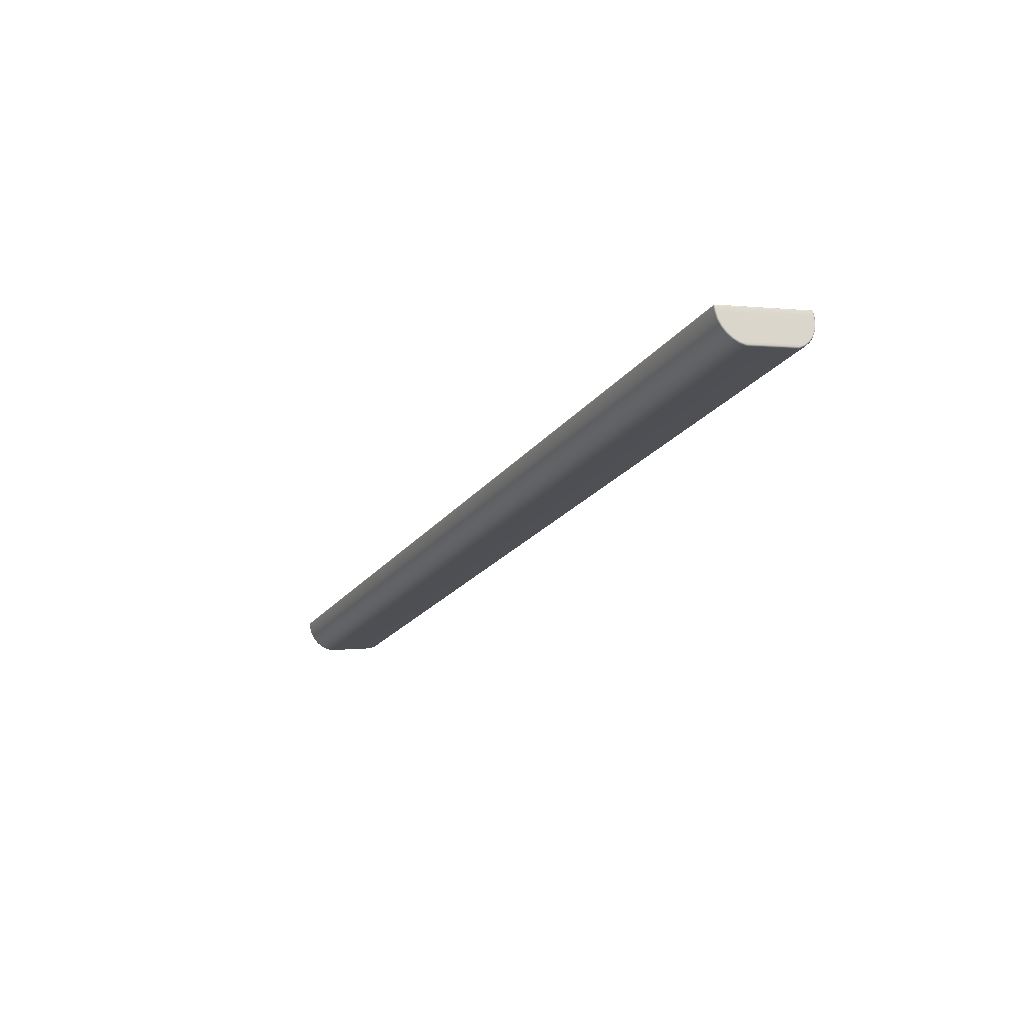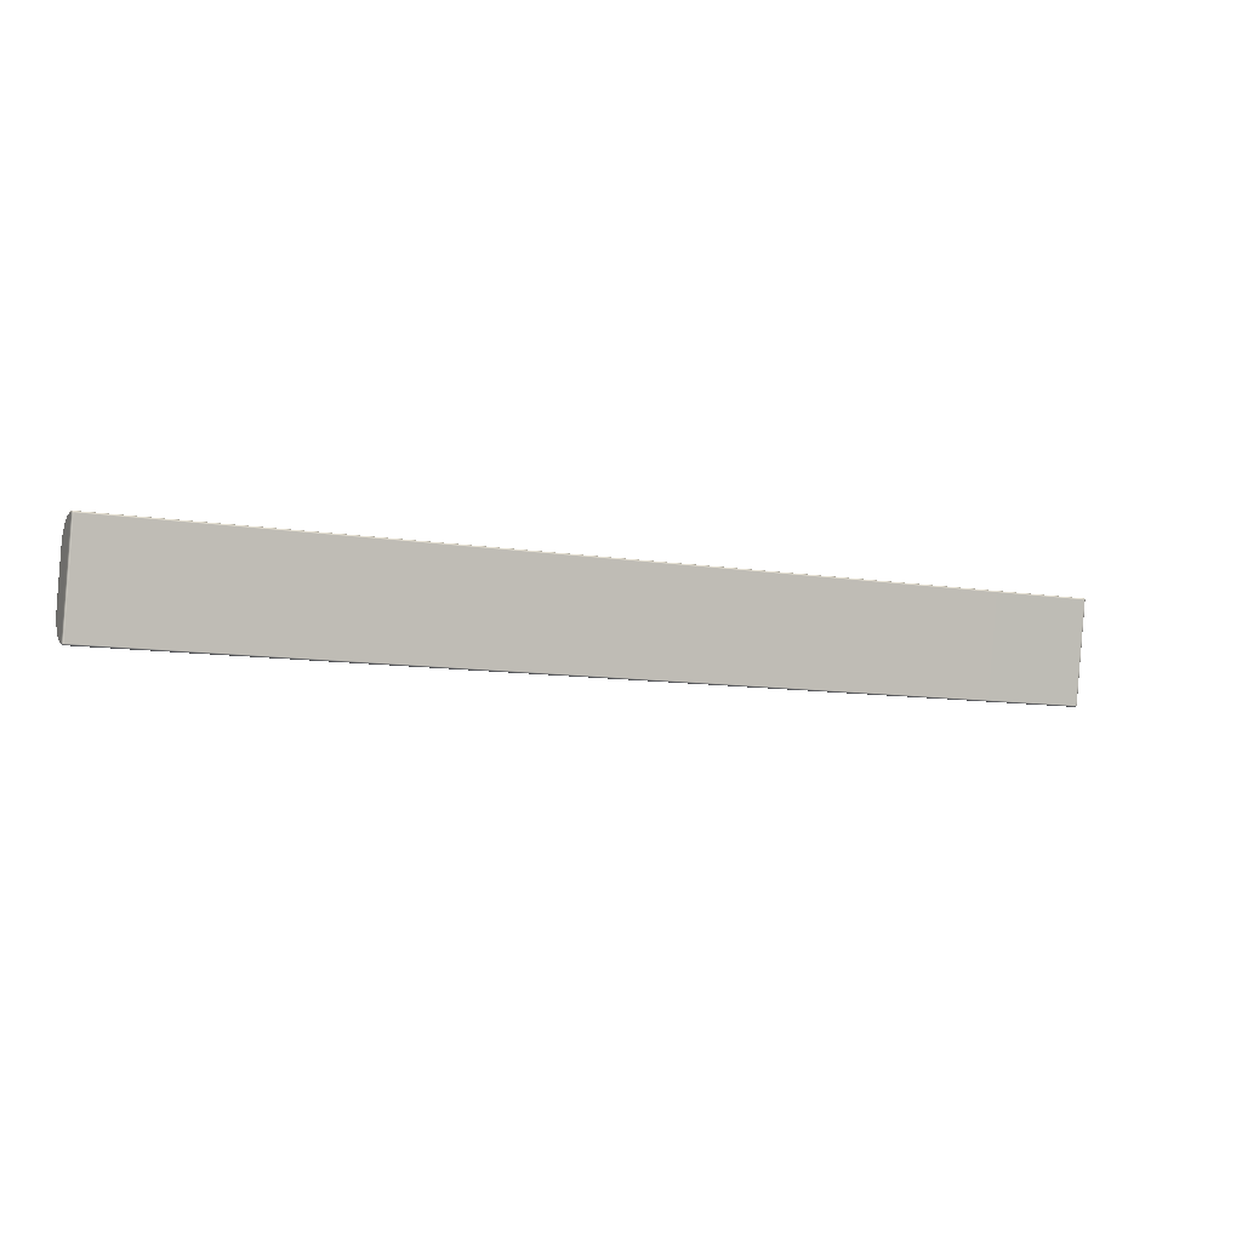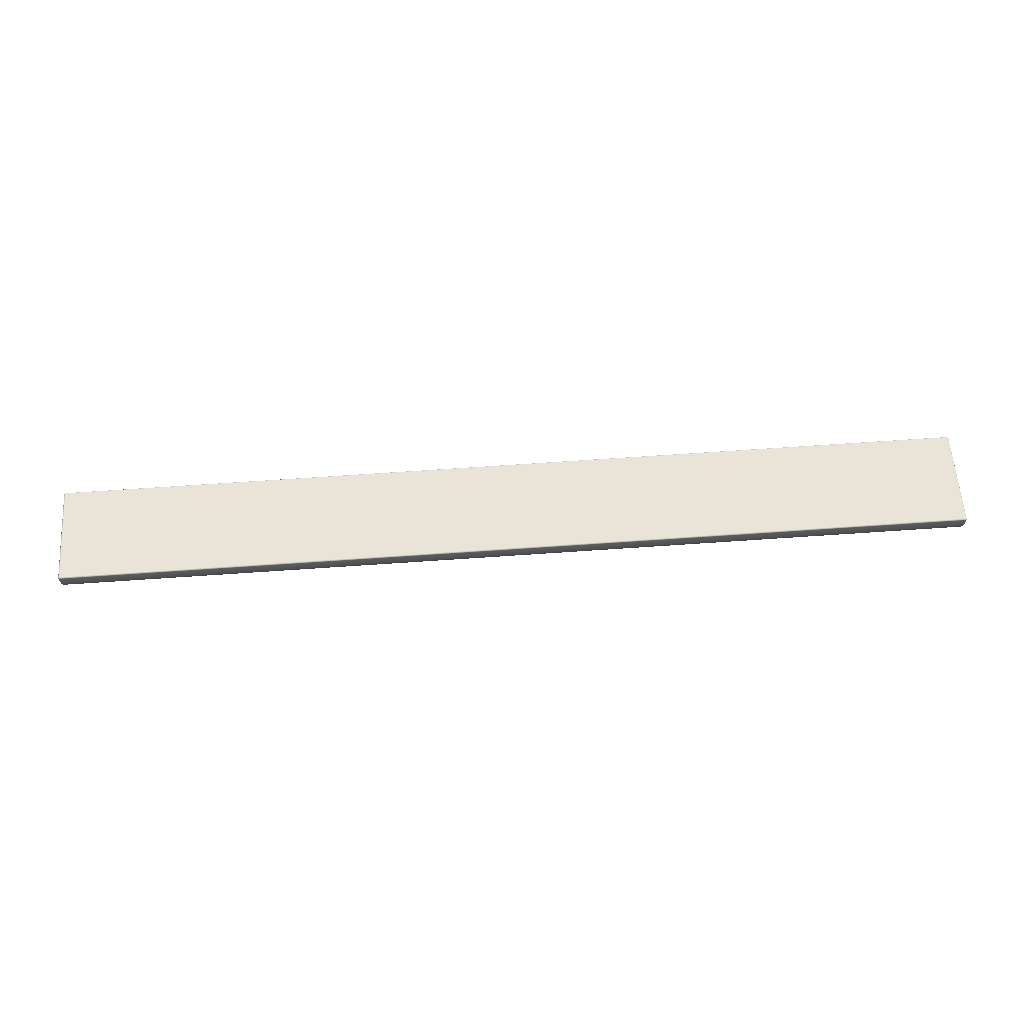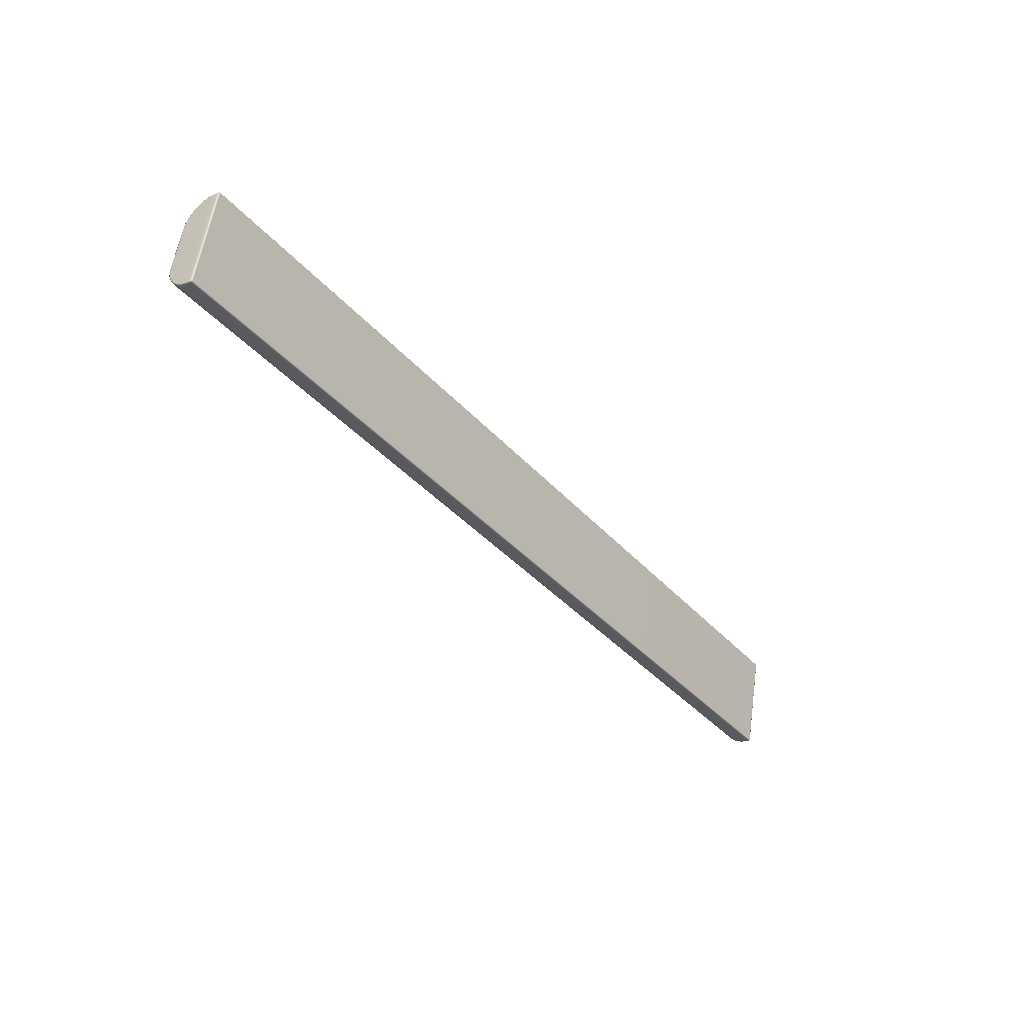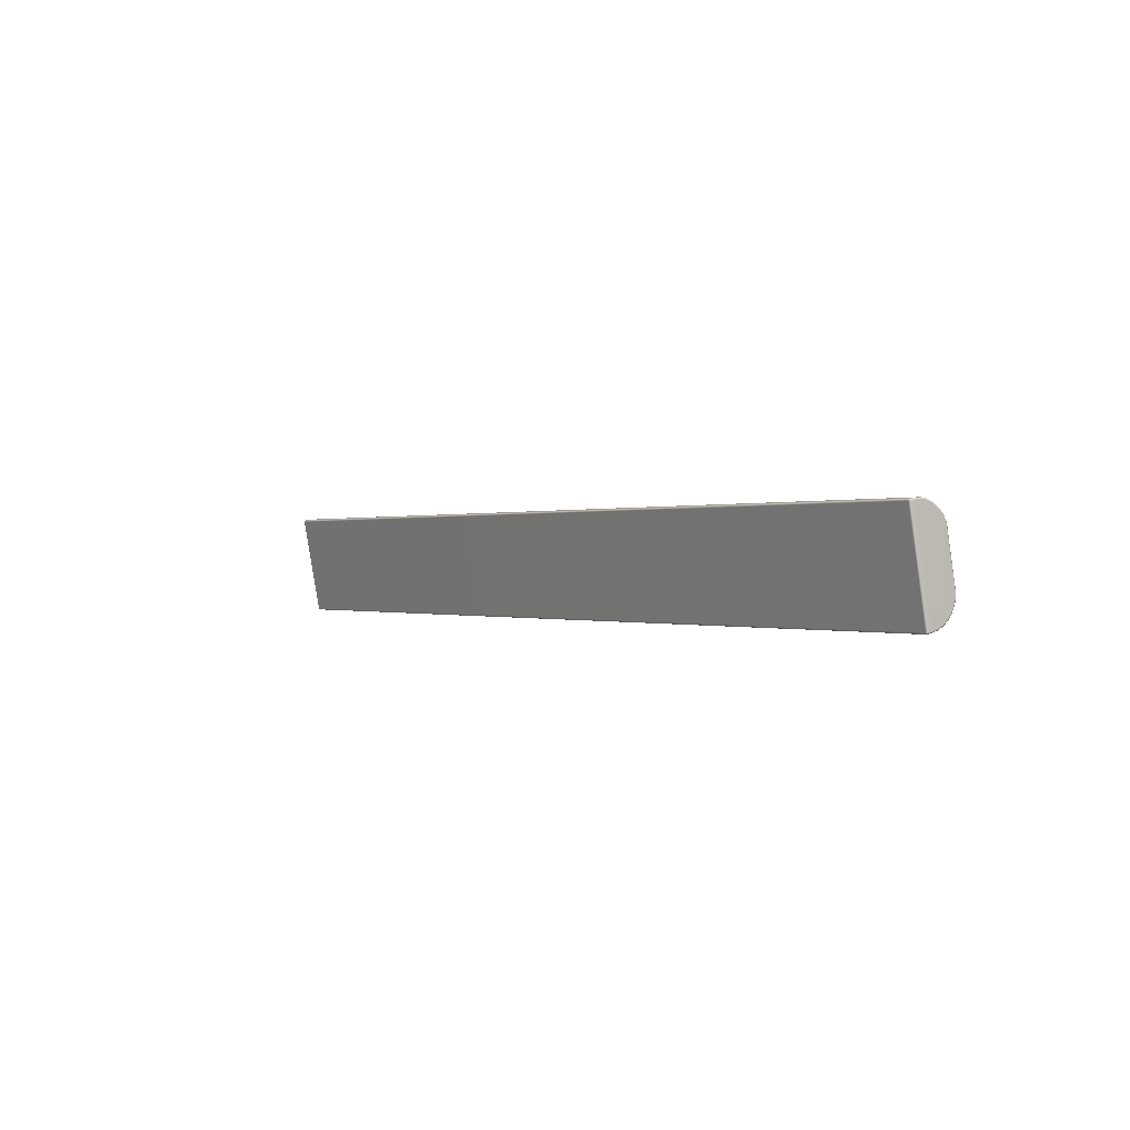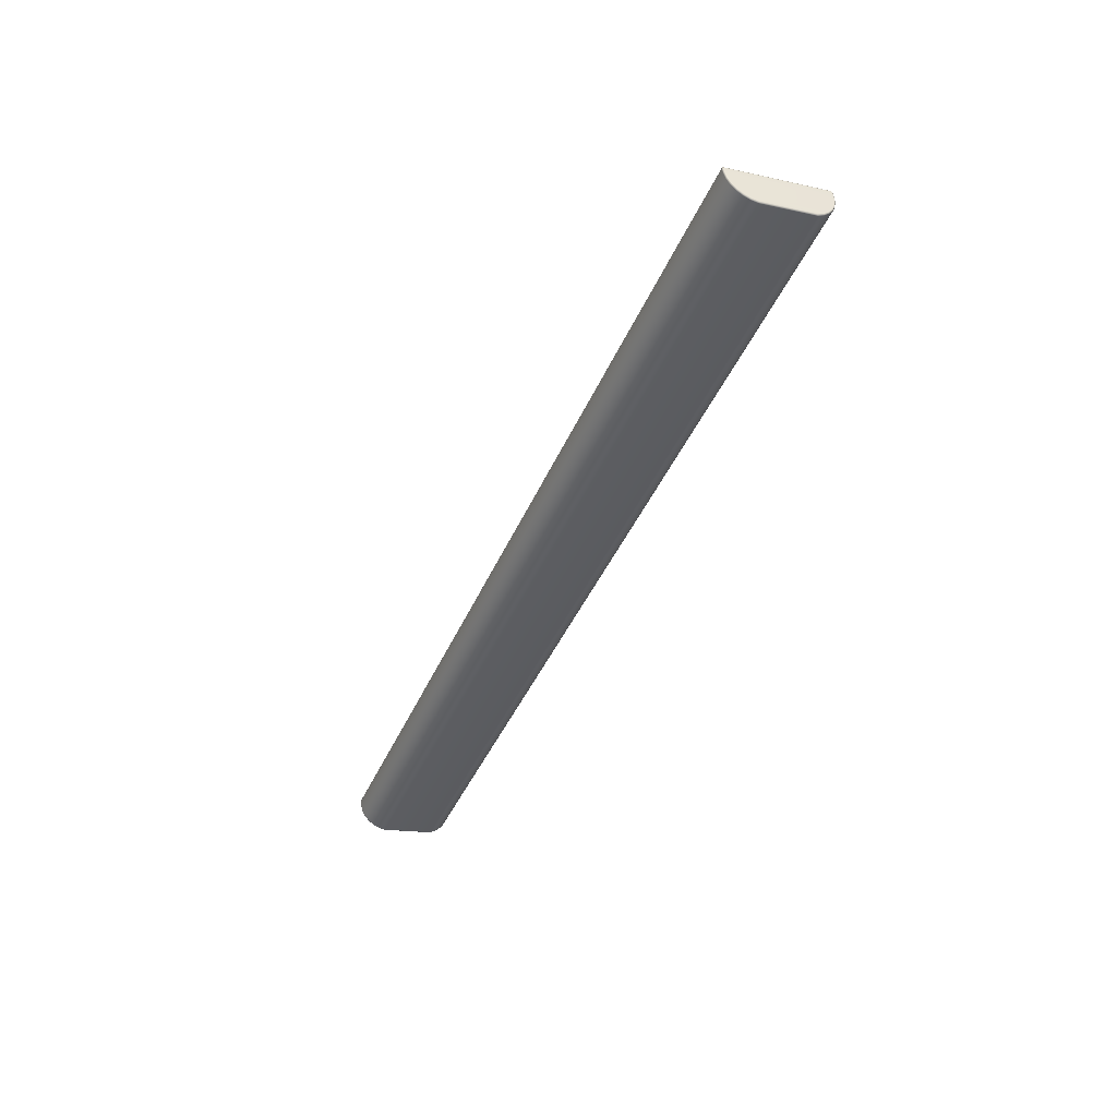
<metadata>
{"format":"obj","ext":"obj","renderer":"f3d","projection":"perspective","resolution":1024,"background":"white","views":[{"elev":-21.8,"azim":-116.7,"up":"+Y"},{"elev":-9.1,"azim":155.1,"up":"+Z"},{"elev":70.6,"azim":-3.9,"up":"+Y"},{"elev":-38.1,"azim":126.2,"up":"+Z"},{"elev":0.1,"azim":-125.7,"up":"+Z"},{"elev":-42.2,"azim":-112.1,"up":"+Y"}]}
</metadata>
<code>
g ENV_SY01_SPEED_BumpyLog_Casing_MO
v 21.11 -1.12 0.2149
v 21.16 -1.172 0.2259
v 21.16 -1.132 0.2336
v 21.11 -1.172 0.2046
v 21.16 -1.373 0.2634
v -21.08 -1.172 0.2052
v -21.08 -1.12 0.2156
v -21.13 -1.132 0.2336
v -21.13 -1.172 0.2259
v -21.08 -1.377 0.2433
v -21.13 -1.373 0.2634
v 21.11 -1.377 0.2433
v 21.16 -1.669 0.3538
v -21.08 -1.678 0.3351
v -21.13 -1.669 0.3538
v 21.11 -1.678 0.3351
v 21.16 -1.937 0.5075
v -21.08 -1.949 0.4914
v -21.13 -1.937 0.5075
v 21.11 -1.949 0.4914
v 21.16 -2.163 0.7168
v -21.08 -2.18 0.7039
v -21.13 -2.164 0.7175
v 21.11 -2.18 0.7039
v 21.16 -2.339 0.972
v -21.08 -2.357 0.9623
v -21.13 -2.339 0.972
v 21.11 -2.357 0.9623
v 21.16 -2.452 1.259
v -21.08 -2.472 1.254
v -21.13 -2.452 1.259
v 21.11 -2.472 1.254
v 21.16 -2.499 1.563
v -21.08 -2.519 1.564
v -21.13 -2.499 1.563
v 21.11 -2.519 1.564
v 21.16 -2.052 3.958
v -21.08 -2.072 3.965
v -21.13 -2.052 3.958
v 21.11 -2.072 3.965
v 21.16 -1.899 4.224
v 21.11 -1.915 4.237
v 21.16 -1.689 4.452
v -21.08 -1.915 4.237
v -21.13 -1.899 4.225
v 21.11 -1.703 4.467
v 21.16 -1.434 4.626
v -21.08 -1.703 4.467
v -21.13 -1.689 4.452
v 21.11 -1.444 4.644
v 21.16 -1.147 4.74
v -21.08 -1.444 4.644
v -21.13 -1.434 4.626
v 21.11 -1.153 4.76
v 21.16 -0.8419 4.786
v -21.08 -1.153 4.76
v -21.13 -1.147 4.74
v 21.11 -0.8425 4.807
v 21.16 -0.5325 4.764
v -21.08 -0.8425 4.807
v -21.13 -0.8419 4.786
v 21.11 -0.5299 4.784
v 21.16 -0.3322 4.727
v -21.08 -0.5299 4.784
v -21.13 -0.5325 4.764
v 21.11 -0.3245 4.746
v 21.16 -0.2973 4.705
v 21.11 -0.2792 4.717
v -21.08 -0.3245 4.746
v -21.13 -0.3316 4.726
v -21.08 -0.2792 4.717
v -21.13 -0.2973 4.705
v 21.18 -0.3438 4.673
v 21.16 -0.3322 4.727
v 21.16 -0.2973 4.705
v 21.16 -0.5325 4.764
v 21.16 -0.2889 4.664
v 21.11 -0.2792 4.717
v 21.18 -0.5389 4.715
v 21.16 -0.8419 4.786
v 21.11 -0.2683 4.664
v -21.08 -0.2792 4.717
v 21.18 -0.8399 4.737
v 21.16 -1.147 4.74
v -21.08 -0.2683 4.664
v -21.13 -0.2973 4.705
v 21.18 -1.134 4.691
v 21.16 -1.434 4.626
v 21.18 -1.411 4.582
v 21.16 -1.689 4.452
v 21.18 -1.656 4.414
v 21.16 -1.899 4.224
v 21.18 -1.859 4.195
v 21.16 -2.052 3.958
v 21.18 -2.005 3.94
v 21.16 -2.499 1.563
v 21.18 -2.448 1.562
v 21.16 -2.452 1.259
v 21.18 -2.404 1.271
v 21.16 -2.339 0.972
v 21.18 -2.294 0.9946
v 21.16 -2.163 0.7168
v 21.18 -2.125 0.7491
v 21.16 -1.937 0.5075
v 21.18 -1.907 0.5476
v 21.16 -1.669 0.3538
v 21.18 -1.649 0.399
v 21.16 -1.373 0.2634
v 21.18 -1.36 0.3112
v 21.16 -1.172 0.2259
v 21.18 -1.164 0.2801
v 21.16 -1.132 0.2336
v 21.16 -1.109 0.2685
v 21.11 -1.09 0.2608
v 21.11 -1.12 0.2149
v -21.08 -1.12 0.2156
v -21.08 -1.09 0.2608
v -21.13 -1.109 0.2685
v -21.13 -1.132 0.2336
v -21.13 -0.2889 4.664
v -21.15 -0.3438 4.673
v -21.13 -0.3316 4.726
v -21.15 -1.164 0.2801
v -21.13 -1.172 0.2259
v -21.13 -1.373 0.2634
v -21.15 -0.5383 4.715
v -21.13 -0.5325 4.764
v -21.15 -1.361 0.3112
v -21.13 -1.669 0.3538
v -21.15 -0.8393 4.737
v -21.13 -0.8419 4.786
v -21.15 -1.649 0.3996
v -21.13 -1.937 0.5075
v -21.15 -1.133 4.692
v -21.13 -1.147 4.74
v -21.15 -1.908 0.5476
v -21.13 -2.164 0.7175
v -21.15 -1.41 4.583
v -21.13 -1.434 4.626
v -21.15 -2.126 0.7498
v -21.13 -2.339 0.972
v -21.15 -1.656 4.414
v -21.13 -1.689 4.452
v -21.15 -2.295 0.9952
v -21.13 -2.452 1.259
v -21.15 -1.858 4.196
v -21.13 -1.899 4.225
v -21.15 -2.404 1.272
v -21.13 -2.499 1.563
v -21.15 -2.005 3.941
v -21.13 -2.052 3.958
v -21.15 -2.448 1.562
g ENV_SY01_SPEED_BumpyLog_Casing_MO_0
f 3 2 1
f 2 4 1
f 2 5 4
f 4 6 1
f 6 7 1
f 7 6 8
f 6 9 8
f 9 6 10
f 10 6 4
f 11 9 10
f 5 12 4
f 12 10 4
f 5 13 12
f 11 10 14
f 10 12 14
f 15 11 14
f 13 16 12
f 12 16 14
f 16 13 17
f 15 14 18
f 14 16 18
f 19 15 18
f 20 16 17
f 16 20 18
f 20 17 21
f 19 18 22
f 18 20 22
f 23 19 22
f 24 20 21
f 20 24 22
f 24 21 25
f 23 22 26
f 22 24 26
f 27 23 26
f 28 24 25
f 24 28 26
f 28 25 29
f 27 26 30
f 26 28 30
f 31 27 30
f 32 28 29
f 28 32 30
f 32 29 33
f 31 30 34
f 30 32 34
f 35 31 34
f 36 32 33
f 32 36 34
f 33 37 36
f 34 38 35
f 38 34 36
f 38 39 35
f 37 40 36
f 40 38 36
f 37 41 40
f 41 42 40
f 40 42 38
f 41 43 42
f 38 44 39
f 42 44 38
f 44 45 39
f 43 46 42
f 42 46 44
f 43 47 46
f 44 48 45
f 46 48 44
f 48 49 45
f 47 50 46
f 46 50 48
f 47 51 50
f 48 52 49
f 50 52 48
f 52 53 49
f 51 54 50
f 50 54 52
f 51 55 54
f 52 56 53
f 54 56 52
f 56 57 53
f 55 58 54
f 54 58 56
f 58 55 59
f 56 60 57
f 58 60 56
f 60 61 57
f 62 58 59
f 58 62 60
f 62 59 63
f 61 60 64
f 62 64 60
f 65 61 64
f 66 62 63
f 64 62 66
f 66 63 67
f 68 66 67
f 65 64 69
f 69 64 66
f 69 66 68
f 70 65 69
f 71 69 68
f 70 69 71
f 72 70 71
f 75 74 73
f 74 76 73
f 77 75 73
f 78 75 77
f 76 79 73
f 76 80 79
f 81 78 77
f 82 78 81
f 80 83 79
f 83 80 84
f 85 82 81
f 86 82 85
f 87 83 84
f 87 84 88
f 89 87 88
f 89 88 90
f 91 89 90
f 91 90 92
f 93 91 92
f 93 92 94
f 95 93 94
f 95 94 96
f 97 95 96
f 93 95 97
f 96 98 97
f 99 93 97
f 98 99 97
f 91 93 99
f 98 100 99
f 101 91 99
f 100 101 99
f 89 91 101
f 100 102 101
f 103 89 101
f 102 103 101
f 87 89 103
f 102 104 103
f 105 87 103
f 104 105 103
f 83 87 105
f 104 106 105
f 107 83 105
f 106 107 105
f 79 83 107
f 107 106 108
f 109 79 107
f 109 107 108
f 73 79 109
f 109 108 110
f 111 73 109
f 111 109 110
f 77 73 111
f 111 110 112
f 113 77 111
f 113 111 112
f 81 77 113
f 114 113 112
f 114 81 113
f 115 114 112
f 115 116 114
f 114 117 81
f 116 117 114
f 117 85 81
f 117 116 118
f 116 119 118
f 120 85 117
f 118 120 117
f 120 86 85
f 120 121 86
f 121 120 118
f 121 122 86
f 118 119 123
f 123 121 118
f 119 124 123
f 123 124 125
f 121 126 122
f 126 121 123
f 126 127 122
f 128 123 125
f 128 126 123
f 128 125 129
f 126 130 127
f 130 126 128
f 130 131 127
f 132 128 129
f 132 130 128
f 132 129 133
f 131 130 134
f 134 130 132
f 135 131 134
f 136 132 133
f 136 134 132
f 136 133 137
f 135 134 138
f 138 134 136
f 139 135 138
f 140 136 137
f 140 138 136
f 140 137 141
f 139 138 142
f 142 138 140
f 143 139 142
f 144 140 141
f 144 142 140
f 144 141 145
f 143 142 146
f 146 142 144
f 147 143 146
f 148 144 145
f 148 146 144
f 148 145 149
f 147 146 150
f 150 146 148
f 151 147 150
f 149 151 152
f 152 148 149
f 151 150 152
f 152 150 148

</code>
